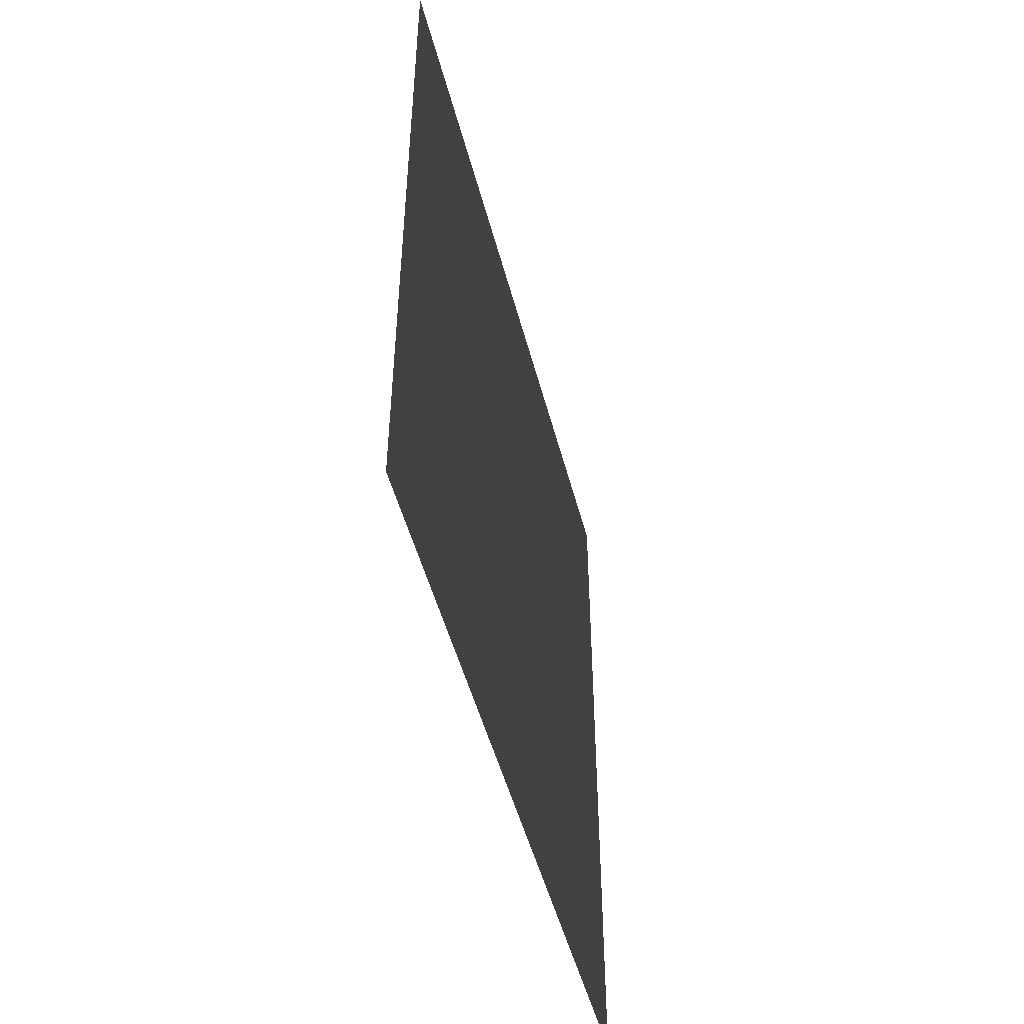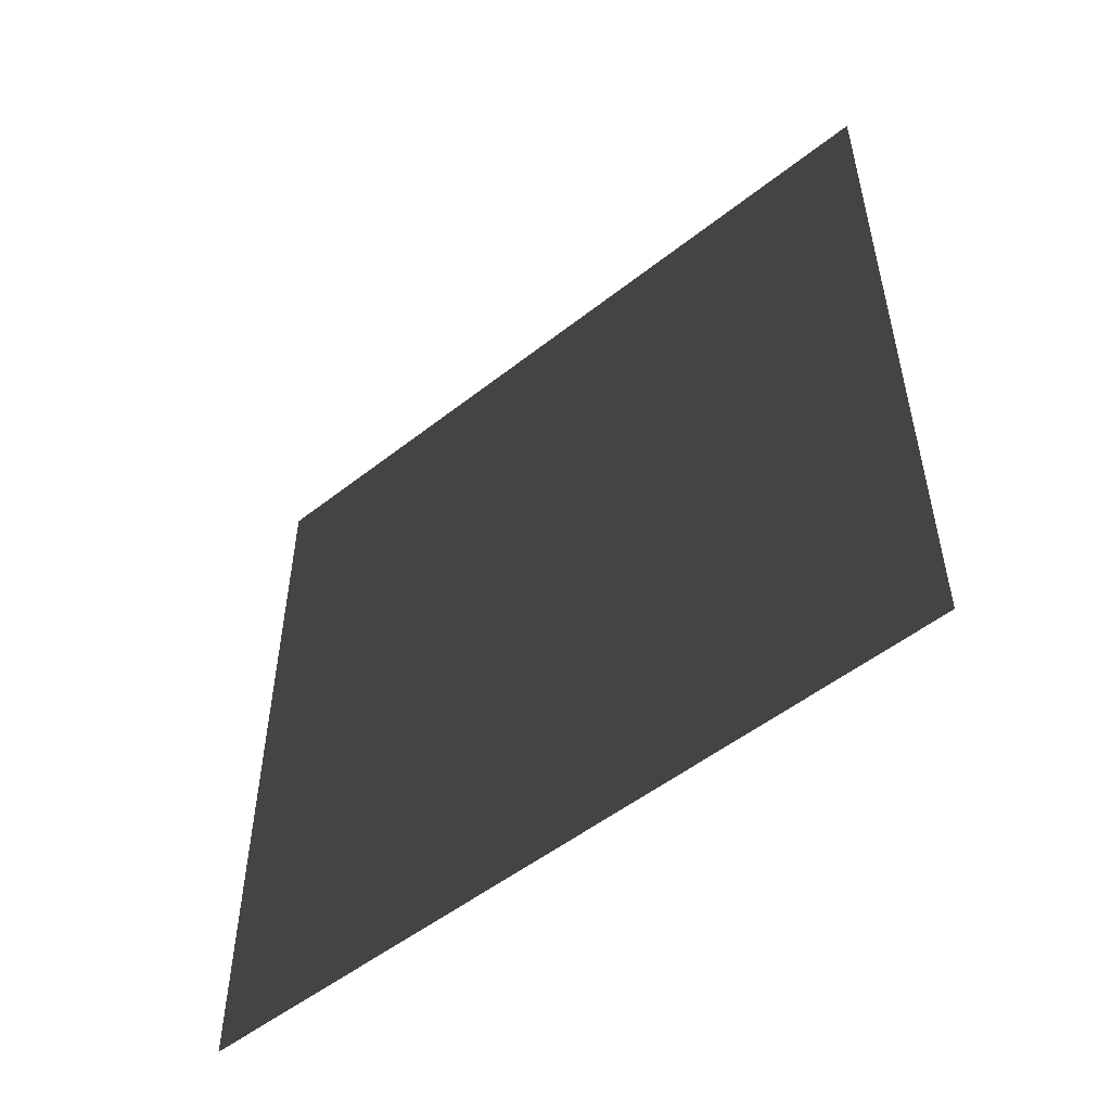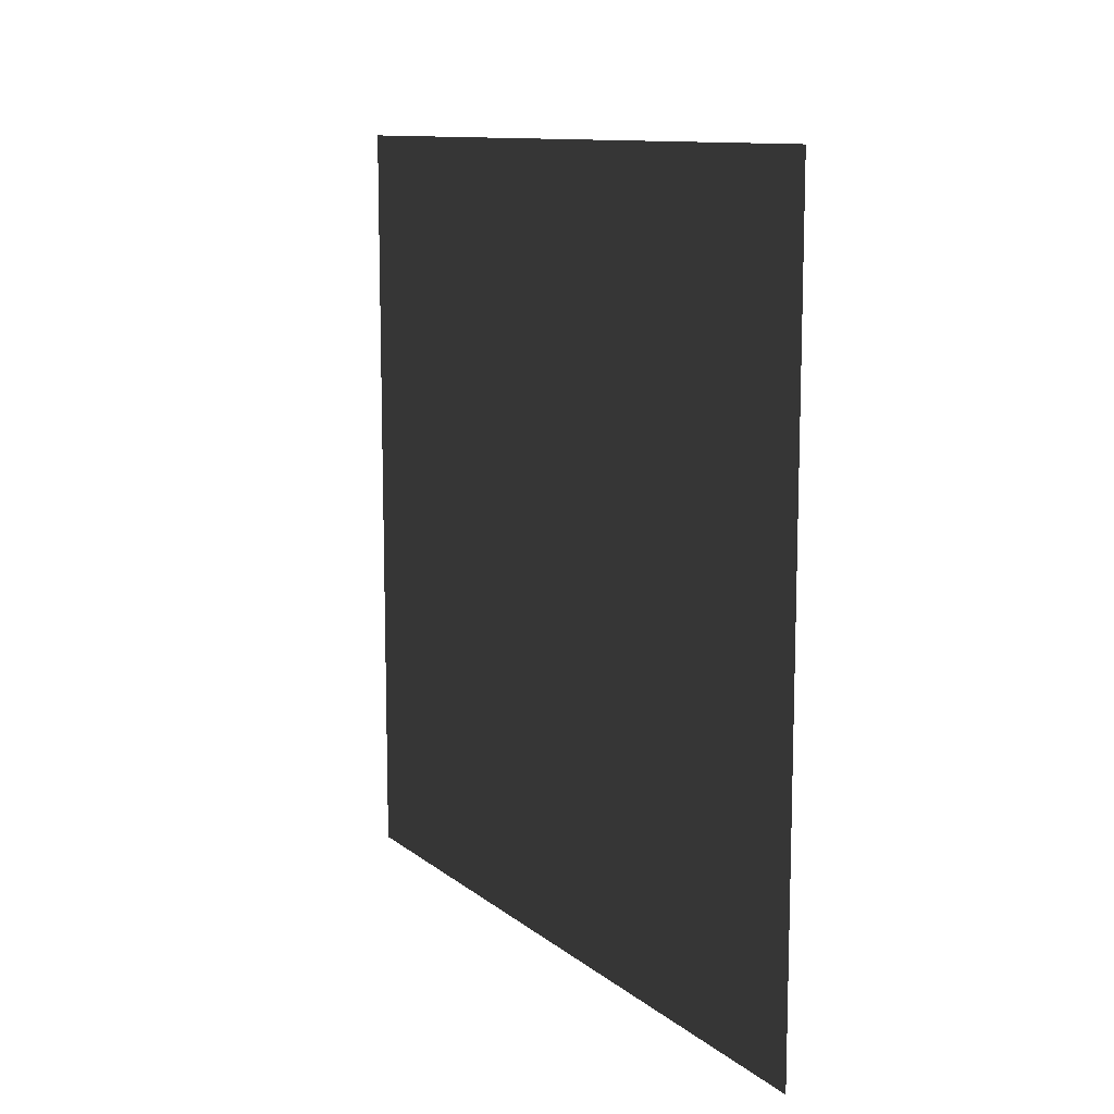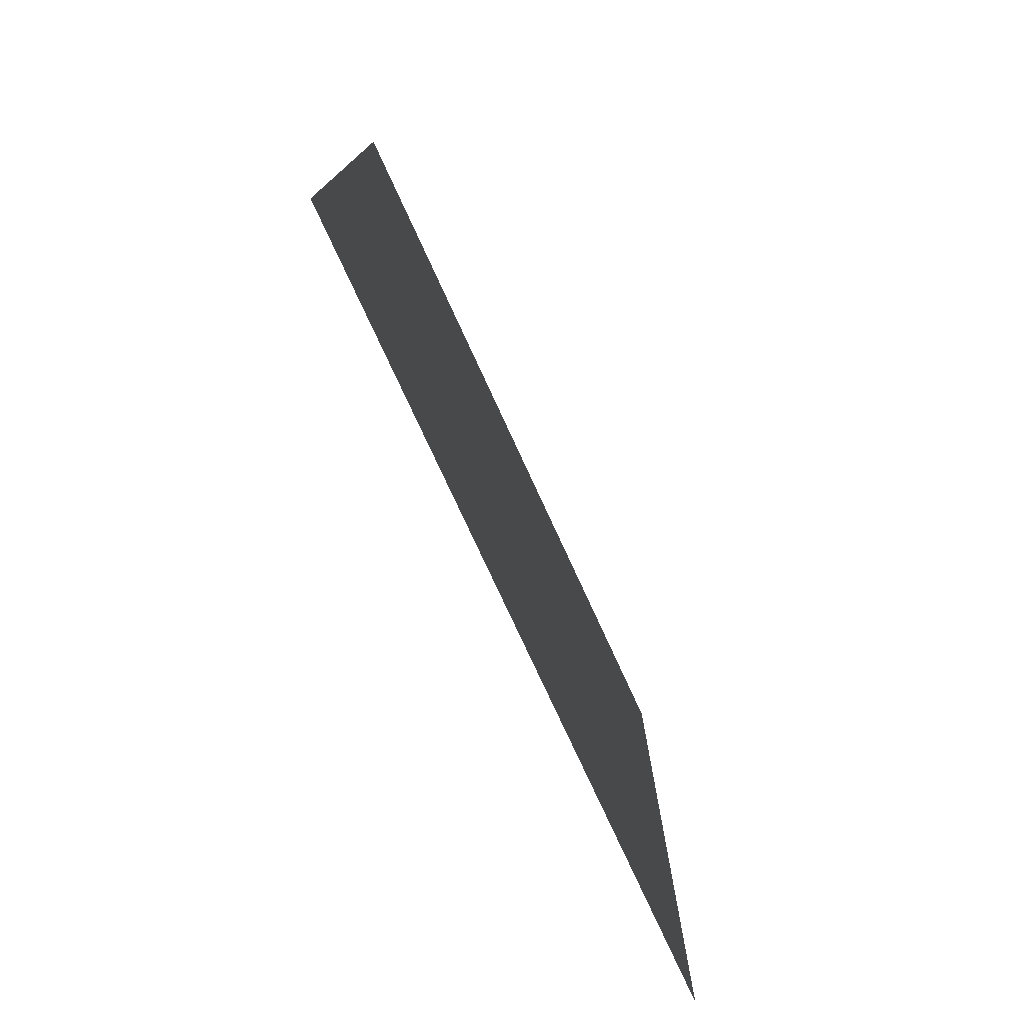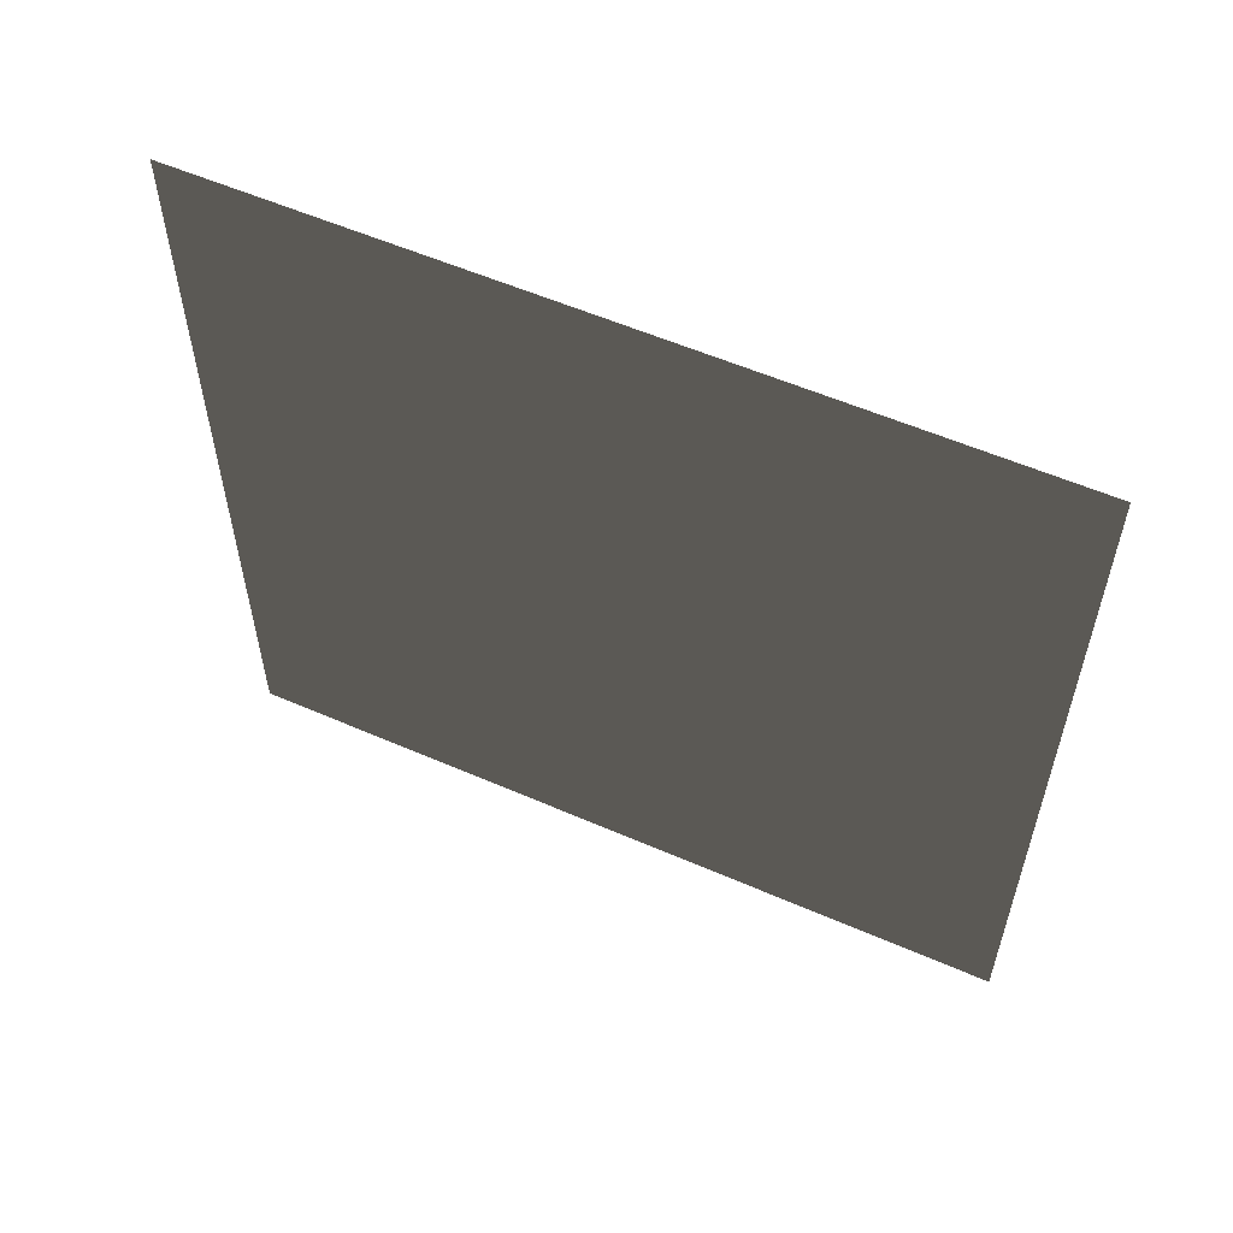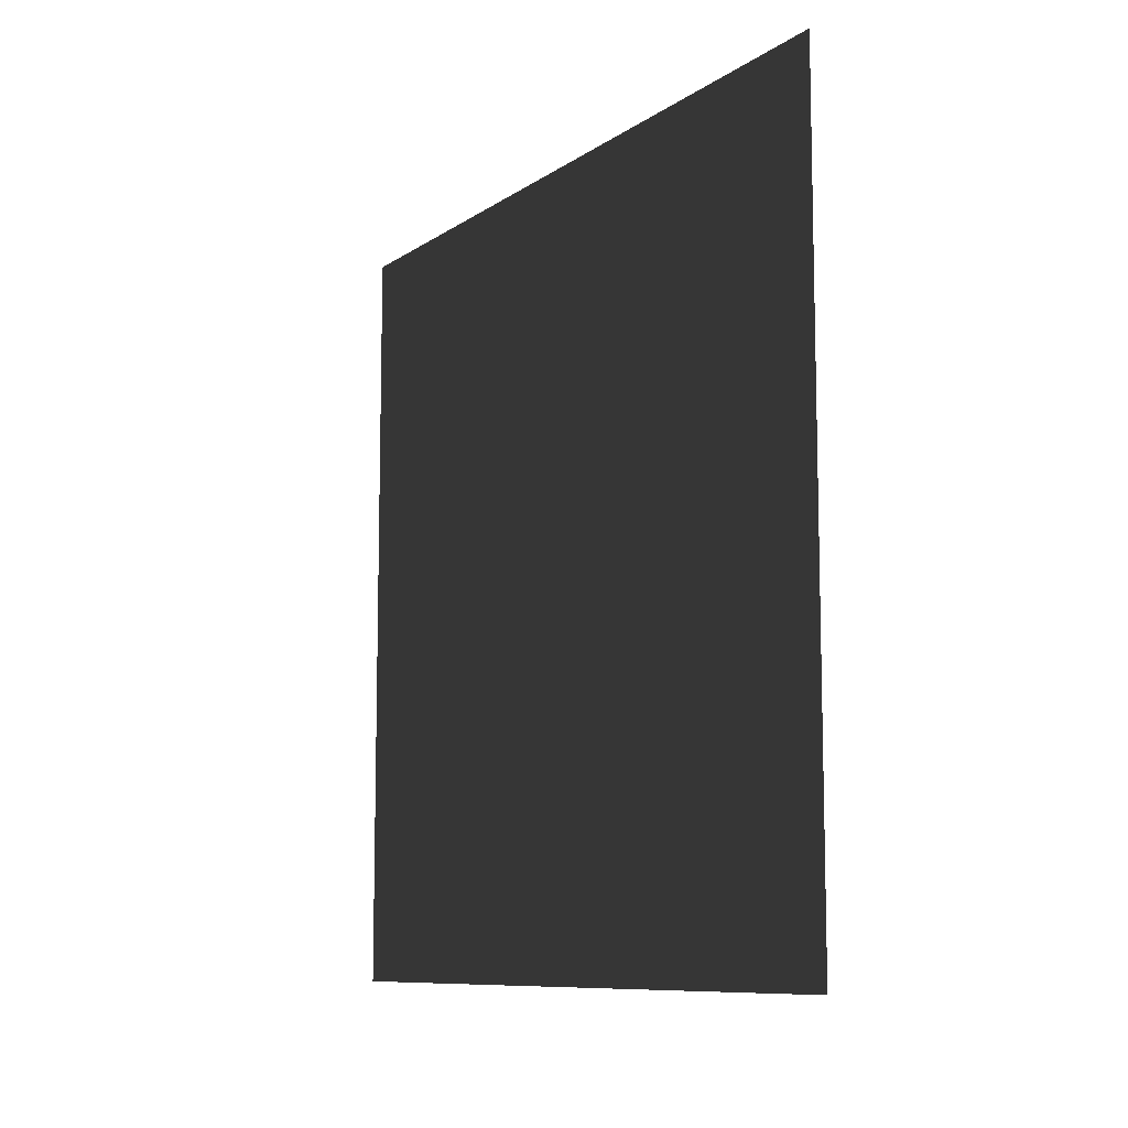
<metadata>
{"format":"obj","ext":"obj","renderer":"f3d","projection":"perspective","resolution":1024,"background":"white","views":[{"elev":-49.2,"azim":-165.6,"up":"+Y"},{"elev":-52.2,"azim":-49.7,"up":"+Y"},{"elev":11.2,"azim":150.7,"up":"+Z"},{"elev":-76.5,"azim":-155.3,"up":"+Y"},{"elev":56.8,"azim":114.4,"up":"+Z"},{"elev":-9.5,"azim":148.9,"up":"+Y"}]}
</metadata>
<code>
v -0.2 3 3
v -0.2 -1.722e-07 4.347e-06
v -0.2 3 4.339e-06
v -0.2 -3.623e-07 3
g wall08_9379_1573
f 1 3 2
f 2 4 1

</code>
